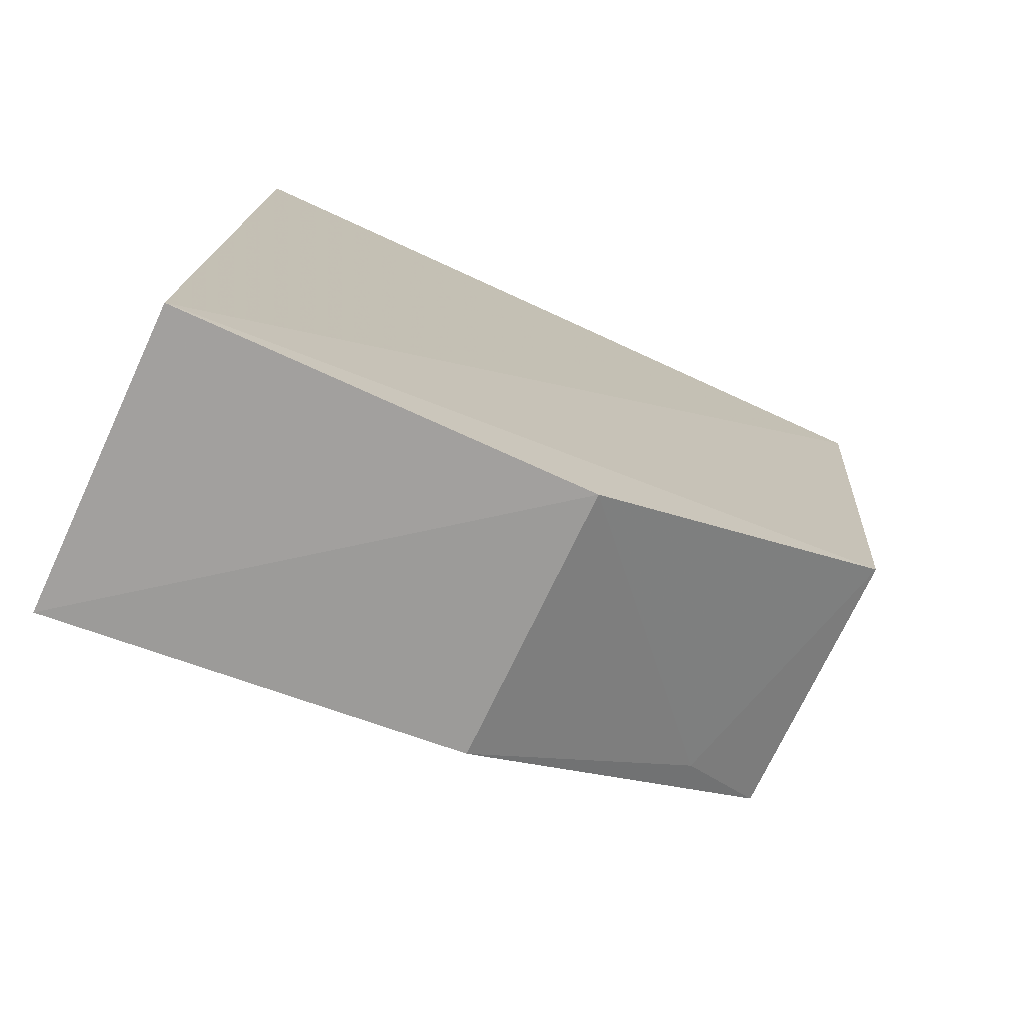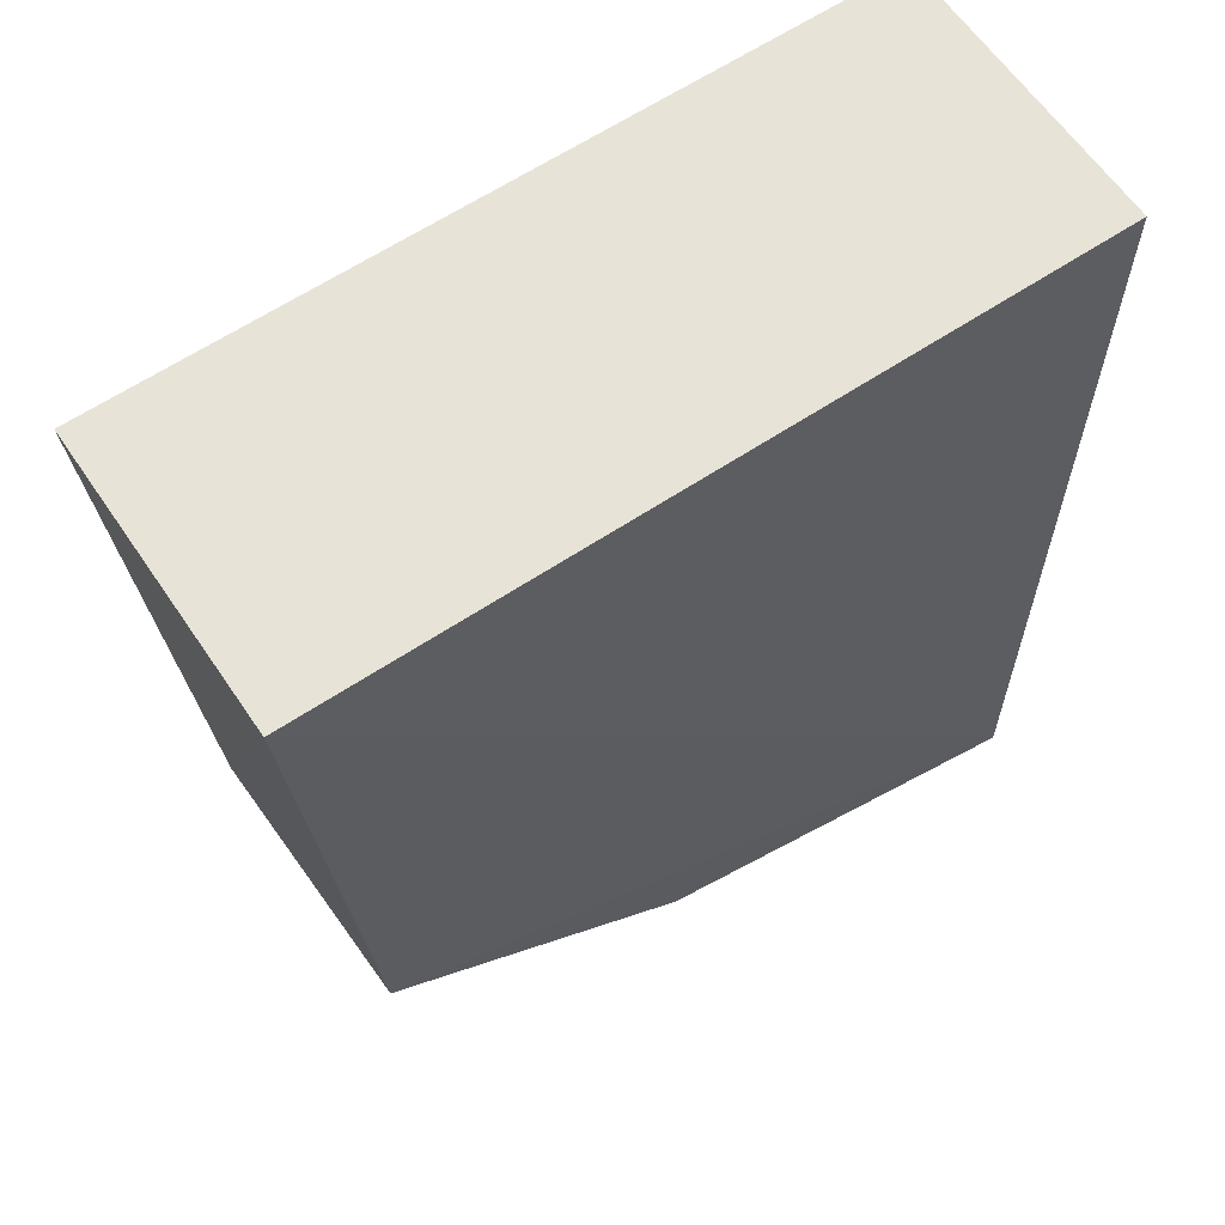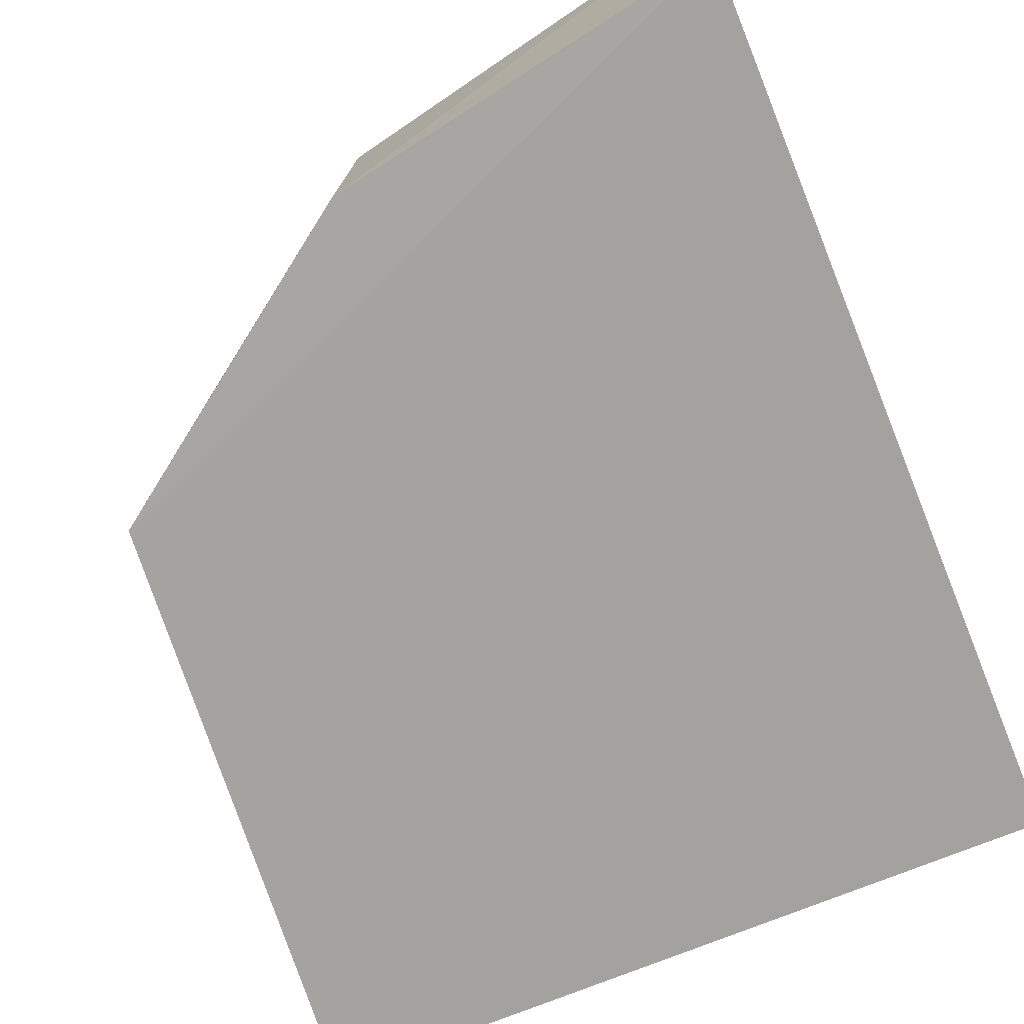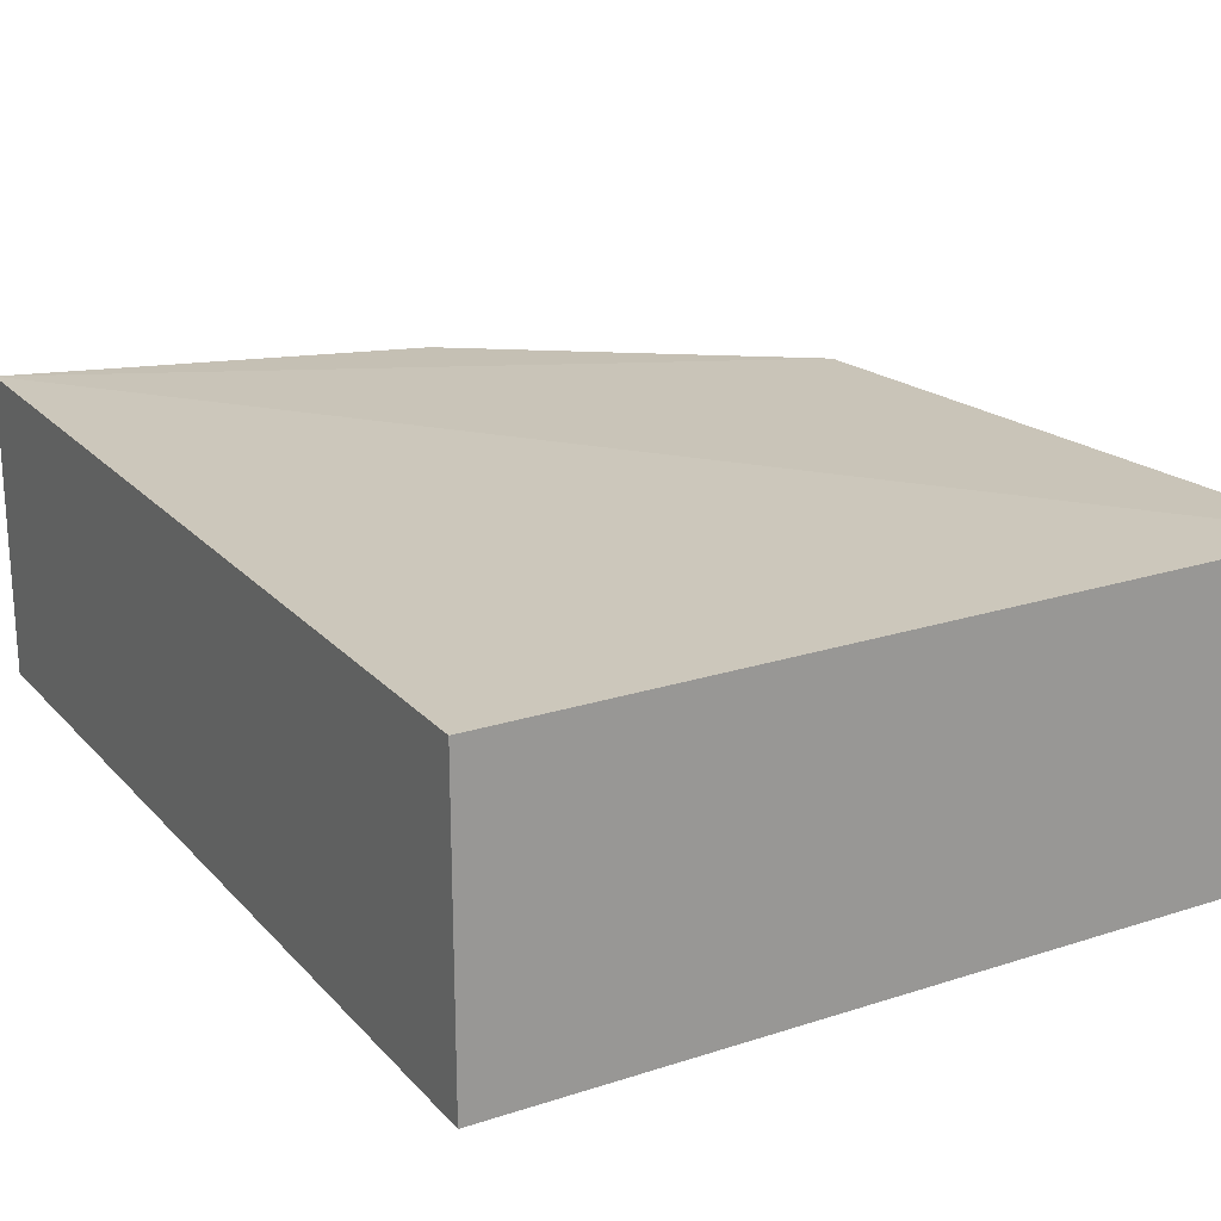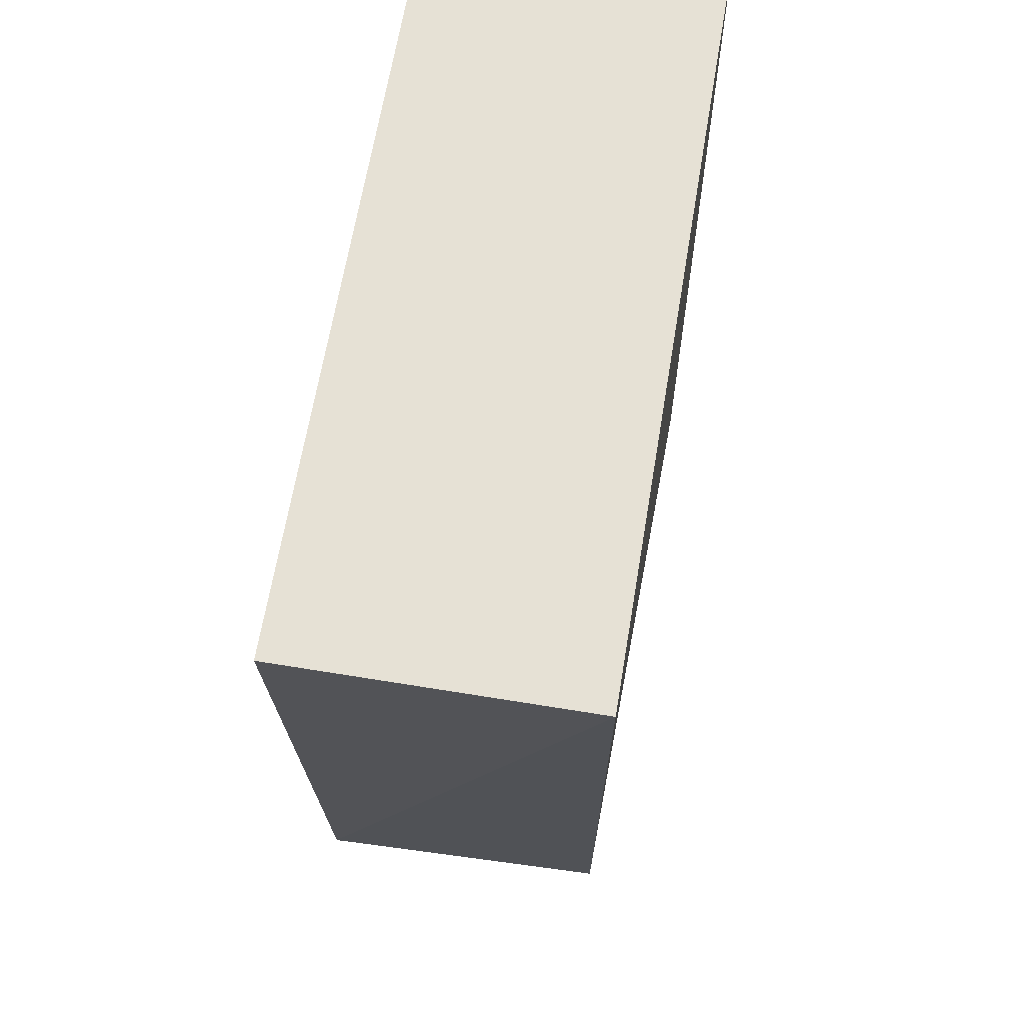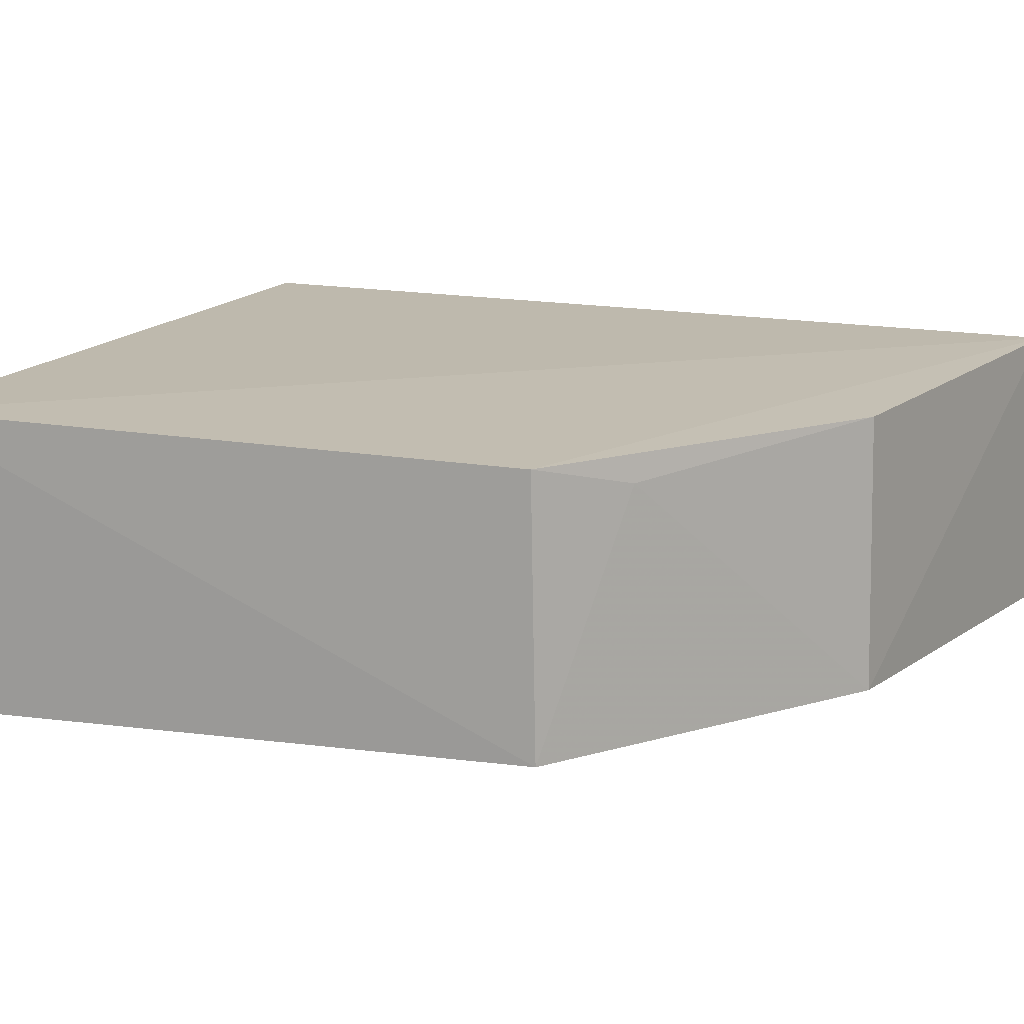
<metadata>
{"format":"obj","ext":"obj","renderer":"f3d","projection":"perspective","resolution":1024,"background":"white","views":[{"elev":-76.0,"azim":155.4,"up":"+Y"},{"elev":62.3,"azim":-34.1,"up":"+Y"},{"elev":-72.5,"azim":22.3,"up":"+Z"},{"elev":21.6,"azim":150.2,"up":"+Z"},{"elev":64.3,"azim":-80.6,"up":"+Y"},{"elev":15.3,"azim":-67.4,"up":"+Z"}]}
</metadata>
<code>
v -0.05725 -0.447 0.02898
v -0.05725 -0.447 -0.02906
v -0.05725 -0.2652 -0.02908
v -0.2088 -0.2651 0.02902
v -0.1992 -0.3881 -0.02636
v -0.05725 -0.2651 0.02901
v -0.1375 -0.4321 -0.02636
v -0.1981 -0.3866 0.02711
v -0.2088 -0.2652 -0.0291
v -0.1365 -0.4306 0.02711
v -0.1813 -0.3994 0.02189
f 1 2 3
f 6 1 3
f 6 4 1
f 7 5 2
f 7 2 1
f 8 1 4
f 8 4 5
f 9 3 2
f 9 2 5
f 9 5 4
f 9 6 3
f 9 4 6
f 10 7 1
f 10 1 8
f 11 10 8
f 11 8 5
f 11 5 7
f 11 7 10

</code>
